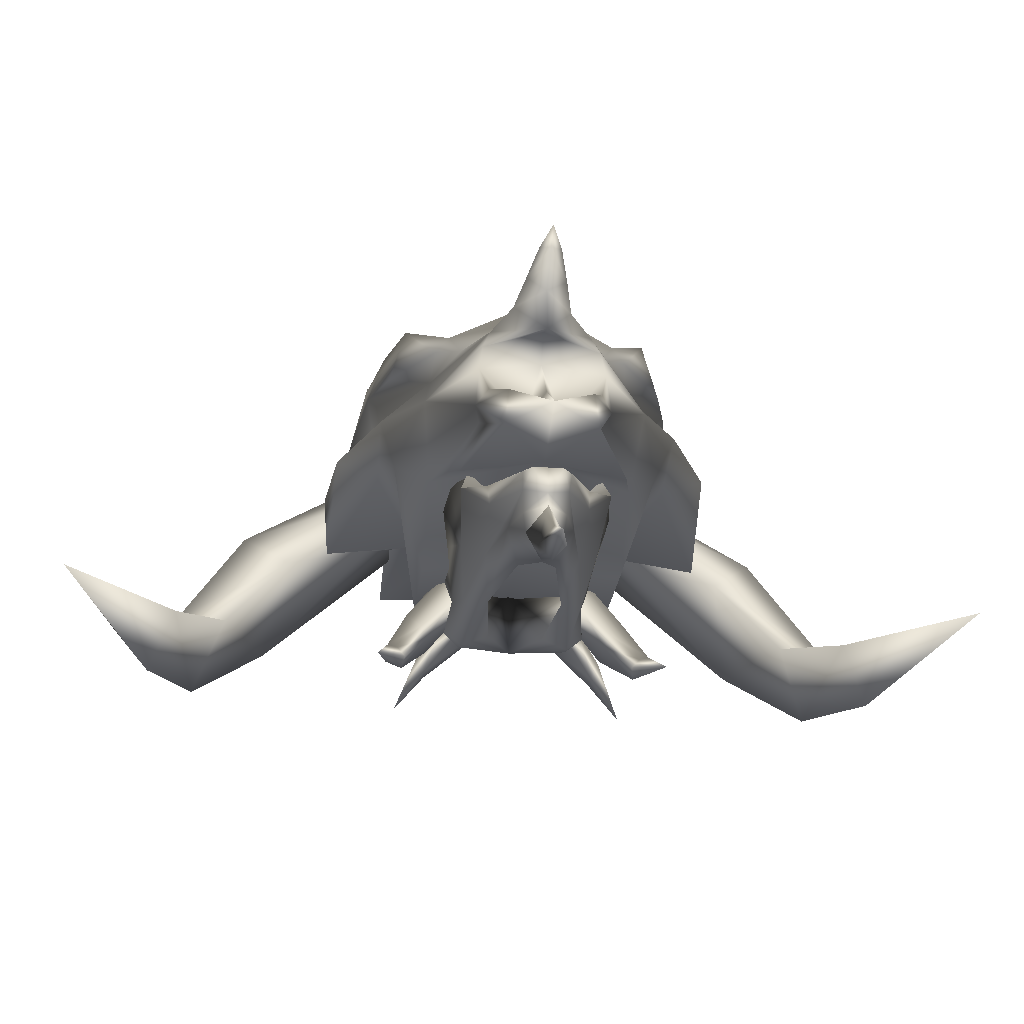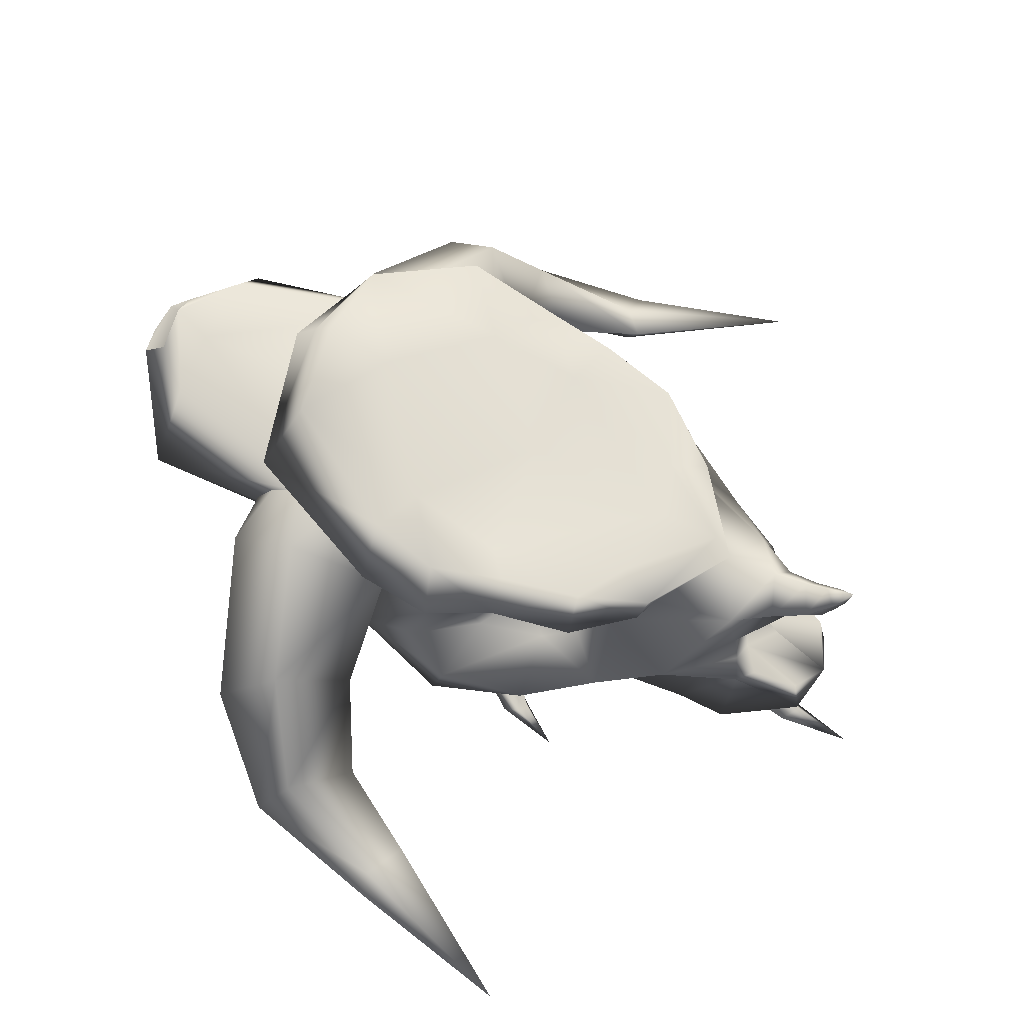
<metadata>
{"format":"obj","ext":"obj","renderer":"f3d","projection":"perspective","resolution":1024,"background":"white","views":[{"elev":-30.7,"azim":83.7,"up":"+Y"},{"elev":63.0,"azim":22.7,"up":"+Y"}]}
</metadata>
<code>
o db_dragonskull02
v -1.212 1.605 -1.096
v -1.074 1.047 -0.8318
v -1.521 1.43 -0.5275
v -1.212 1.605 1.431
v -1.763 1.56 1.364
v -1.57 1.103 1.858
v -1.979 1.116 1.825
v -1.521 1.43 0.8628
v -1.074 1.047 1.167
v -1.591 0.7834 1.749
v -1.951 0.1387 2.264
v -1.952 0.8195 1.729
v -1.952 0.8195 1.729
v -1.521 1.43 0.8628
v 5.047 -0.21 0.4052
v 4.04 0.5793 0.4891
v 3.669 0.2469 0.1677
v 4.597 0.8004 0.1677
v 5.297 0.005139 0.1677
v 6.348 -0.6591 0.1677
v 4.947 -0.4355 0.1677
v 5.047 -0.21 -0.0698
v 4.04 0.5793 -0.1538
v -1.521 1.43 -0.5275
v -1.763 1.56 -1.028
v -1.979 1.116 -1.49
v -1.57 1.103 -1.523
v -1.212 1.605 -1.096
v -1.952 0.8195 -1.394
v -1.951 0.1387 -1.928
v -1.591 0.7834 -1.414
v -1.074 1.047 -0.8318
v -1.521 1.43 -0.5275
v -1.952 0.8195 -1.394
v 0.9083 -0.1678 -2.386
v -0.1409 0.1948 -2.201
v 0.1675 0.3782 -2.188
v 0.2787 0.2787 -2.014
v 0.2077 0.137 -1.874
v -0.02785 0.01969 -1.924
v -0.3538 1.268 -1.831
v -0.1632 0.958 -1.581
v -0.9595 1.125 -1.722
v -0.9167 0.8017 -1.453
v -0.3346 0.7885 -1.468
v -0.1055 1.466 -1.024
v -0.2103 1.987 -1.186
v -0.7082 2.232 -1.24
v -1.212 1.605 -1.096
v -0.7872 1.176 -1.113
v 3.299 1.899 1.054
v 2.681 2.003 0.8003
v 2.96 2.032 1.478
v 2.687 2.523 1.338
v 2.428 2.148 0.9431
v -1.212 1.605 1.431
v -0.7872 1.176 1.448
v -0.7082 2.232 1.576
v -0.2103 1.987 1.521
v -0.1055 1.466 1.359
v -1.763 1.56 1.364
v -1.521 1.43 0.8629
v -1.212 1.605 1.431
v -1.074 1.047 1.167
v 2.96 2.032 -1.142
v 2.681 2.003 -0.4649
v 3.299 1.899 -0.7185
v 2.428 2.148 -0.6077
v 2.687 2.523 -1.002
v 4.04 0.5793 0.4891
v 3.669 0.2469 0.1677
v 4.04 0.5793 -0.1538
v 4.597 0.8004 0.1677
v 2.898 0.5958 0.4914
v 2.681 2.003 0.8003
v 3.669 0.2469 0.1677
v 1.141 0.8349 0.8151
v 2.428 2.148 0.9431
v 2.045 2.565 1.584
v 2.687 2.523 1.338
v 1.43 2.459 1.668
v -1.424 1.145 0.1677
v -0.4215 0.9589 -0.3239
v -1.642 2.49 0.1677
v -0.4215 0.9588 0.6593
v -0.7089 2.382 1.47
v 0.7754 2.105 1.549
v -1.57 3.322 1.322
v -0.7089 2.382 -1.134
v -1.57 3.322 -0.9866
v 1.141 0.8349 -0.4797
v 0.7754 2.105 -1.214
v 2.428 2.148 -0.6077
v 2.687 2.523 -1.002
v 2.045 2.565 -1.249
v 1.43 2.459 -1.333
v 2.898 0.5958 -0.156
v 2.681 2.003 -0.4649
v 4.647 1.498 0.1677
v 3.799 1.498 0.443
v 3.299 1.899 1.054
v 3.799 1.498 -0.1077
v 3.299 1.899 -0.7185
v 2.898 0.5958 0.4914
v 3.508 0.9451 0.7365
v 1.141 0.8349 0.8151
v 3.669 0.2469 0.1677
v 4.04 0.5793 0.4891
v 4.118 0.9184 0.5367
v 4.597 0.8004 0.1677
v -7.715 6.658 -0.3685
v -8.184 6.154 -0.3531
v -7.641 7.119 0.168
v -7.715 6.658 0.753
v -8.184 6.154 0.7061
v -8.299 5.971 0.168
v 1.939 1.487 1.373
v 2.045 2.565 1.584
v 1.43 2.459 1.668
v 2.687 2.523 1.338
v 3.348 1.512 1.024
v 2.267 1.115 0.9862
v 4.285 1.27 0.5587
v 2.96 2.032 1.478
v -1.967 7.438 0.1746
v -0.5037 6.839 0.1746
v -2.054 7.049 -1.622
v -0.5181 6.342 -1.751
v -1.338 6.706 -2.667
v -7.236 5.311 -2.005
v -1.714 5.233 -2.084
v -0.6444 3.727 -1.636
v -1.095 4.272 0.1683
v -8.299 5.971 0.168
v -7.236 5.311 2.341
v -8.184 6.154 0.7061
v -7.715 6.658 0.753
v -7.058 6.541 1.432
v -7.641 7.119 0.168
v -0.6444 3.727 1.973
v -1.714 5.233 2.421
v -3.926 6.235 2.277
v -7.163 6.474 0.168
v -7.058 6.541 -1.096
v -7.715 6.658 -0.3685
v -2.732 6.412 1.716
v -8.184 6.154 -0.3531
v -3.926 6.235 -1.941
v -5.13 6.417 0.168
v -2.678 6.176 1.363
v -2.732 6.412 -1.379
v -2.664 6.185 -1.011
v -2.882 6.918 0.1683
v -4.499 6.287 1.42
v -3.974 4.884 1.476
v -5.133 5.397 1.95
v -2.987 5.722 0.8532
v -1.558 4.572 1.483
v -5.133 5.397 -1.628
v -3.974 4.884 -1.154
v -4.499 6.287 -1.098
v -2.987 5.722 -0.5314
v -1.558 4.572 -1.161
v 5.41 5.428 0.0009675
v 5.678 5.761 0.178
v 5.574 5.349 0.2048
v 5.406 5.454 0.3926
v 4.989 5.103 0.5716
v 5.212 5.615 0.183
v 4.997 5.055 -0.1376
v 5.444 5.045 0.2241
v 5.248 4.674 0.2472
v 4.413 4.872 0.734
v 4.815 5.519 0.1853
v 4.214 5.455 0.1832
v 4.424 4.803 -0.2796
v 3.742 4.79 -0.7211
v 4.738 4.248 0.1746
v 3.742 4.791 1.07
v 3.34 5.445 0.1746
v 4.201 1.891 0.1746
v 5.55 2.226 0.1746
v 5.318 1.893 0.9609
v 5.319 1.893 -0.6117
v 4.017 1.724 -1.253
v 3.175 2.215 1.73
v 4.013 1.72 1.602
v 1.994 2.713 -1.617
v 1.435 2.345 0.1746
v 0.1425 2.182 0.1746
v 0.6771 1.695 -1.615
v -1.481 2.375 0.1746
v -1.289 1.904 -1.615
v -2.127 2.799 0.1746
v 1.988 2.708 1.966
v 2.177 2.333 0.1746
v -1.296 1.896 1.964
v 0.6684 1.687 1.964
v 3.18 2.22 -1.381
v -0.9166 0.8017 1.788
v -1.212 1.605 1.431
v -0.7872 1.176 1.448
v -0.9595 1.125 2.058
v -0.7082 2.232 1.576
v -0.3538 1.268 2.166
v -0.2102 1.987 1.521
v -0.1632 0.958 1.917
v -0.1055 1.466 1.359
v -0.3345 0.7884 1.803
v -0.1409 0.1948 2.537
v 0.1675 0.3781 2.524
v 0.9083 -0.1678 2.722
v 0.2077 0.137 2.209
v 0.2787 0.2787 2.349
v -0.02785 0.01969 2.259
v -1.042 0.2365 6.797
v -0.6691 1.283 6.352
v 1.935 0.6825 8.174
v -3.101 0.8561 6.062
v -2.045 1.864 5.476
v -4.185 2.236 4.78
v -3.426 1.723 6.764
v -1.011 0.9216 7.374
v -1.113 1.045 6.974
v -4.58 3.59 5.587
v -5.184 5.36 3.275
v -5.133 5.397 1.95
v -4.499 6.287 1.42
v -2.92 2.355 6.406
v -3.527 4.485 5.246
v -3.996 5.974 3.292
v -2.51 3.44 4.349
v -2.413 4.893 2.837
v -3.41 6.031 1.958
v -2.987 5.722 0.8532
v -3.68 4.453 2.809
v -1.558 4.572 1.483
v -3.974 4.884 1.476
v 1.935 0.6825 -7.852
v -0.6691 1.283 -6.031
v -1.042 0.2365 -6.476
v -1.113 1.045 -6.652
v -2.92 2.355 -6.084
v -3.426 1.723 -6.442
v -3.527 4.485 -4.924
v -4.58 3.59 -5.265
v -3.996 5.974 -2.97
v -5.184 5.36 -2.954
v -4.499 6.287 -1.098
v -1.011 0.9216 -7.052
v -3.101 0.8561 -5.74
v -4.185 2.236 -4.459
v -5.133 5.397 -1.628
v -2.987 5.722 -0.5314
v -3.41 6.031 -1.636
v -2.413 4.893 -2.515
v -1.558 4.572 -1.161
v -3.68 4.453 -2.487
v -2.51 3.44 -4.027
v -3.974 4.884 -1.154
v -2.045 1.864 -5.155
v -0.7089 2.382 1.47
v -1.57 3.322 1.322
v -2.175 2.902 1.712
v -1.642 2.49 0.1677
v -0.5822 0.8445 1.128
v -1.074 1.047 1.167
v -1.424 1.145 0.1677
v -1.521 1.43 0.8629
v -1.709 2.052 0.1677
v -1.763 1.56 1.364
v -2.117 2.001 1.694
v -0.7082 2.232 1.576
v 0.7754 2.105 1.549
v -1.212 1.605 1.431
v -0.2103 1.987 1.521
v -0.1055 1.466 1.359
v -0.4215 0.9588 0.6593
v -0.7872 1.176 1.448
v 0.7216 1.062 1.23
v 4.504 1.099 0.1677
v 4.118 0.9184 -0.2013
v 4.04 0.5793 -0.1538
v 4.285 1.27 -0.2233
v 4.647 1.496 -0.09735
v 3.508 0.9451 -0.4011
v 2.898 0.5958 -0.156
v 1.141 0.8349 -0.4797
v 2.267 1.115 -0.6508
v 3.348 1.512 -0.689
v 4.48 1.497 -0.2461
v 4.48 1.497 0.5815
v 4.647 1.496 0.4327
v 3.299 1.899 1.054
v 4.647 1.498 0.1677
v 3.299 1.899 -0.7185
v 2.687 2.523 -1.002
v 1.939 1.487 -1.038
v 2.045 2.565 -1.249
v 2.96 2.032 -1.142
v 1.43 2.459 -1.333
v 0.7754 2.105 -1.214
v -0.1055 1.466 -1.024
v -0.2103 1.987 -1.186
v -0.7082 2.232 -1.24
v -1.57 3.322 -0.9866
v -2.175 2.902 -1.377
v -0.7089 2.382 -1.134
v -2.117 2.001 -1.359
v -1.763 1.56 -1.028
v -1.521 1.43 -0.5275
v -1.212 1.605 -1.096
v -0.7872 1.176 -1.113
v -1.074 1.047 -0.8318
v -0.5822 0.8445 -0.7925
v 0.7216 1.062 -0.8951
v -0.4215 0.9589 -0.3239
v 1.279 3.428 2.559
v 0.6684 1.687 1.964
v 1.988 2.708 1.966
v -1.296 1.896 1.964
v -1.177 3.184 1.967
v -2.127 2.799 0.1746
v -3.147 4.379 0.1746
v -1.172 3.188 -1.618
v -2.678 4.011 -2.98
v -1.134 2.925 -3.3
v -0.8498 3.907 -3.395
v 4.099 2.645 1.152
v 4.013 1.72 1.602
v 5.318 1.893 0.9609
v 3.175 2.215 1.73
v 3.562 3.002 1.239
v 2.885 3.817 2.136
v 1.806 4.027 2.856
v 0.5257 3.585 2.811
v 0.606 3.871 3.573
v 4.113 2.999 1.354
v 4.035 3.806 1.282
v 3.919 4.353 1.213
v 3.777 4.143 0.1746
v 4.183 4.553 0.1746
v 5.178 2.655 0.8925
v 5.55 2.226 0.1746
v 4.507 3.102 0.1746
v 4.051 2.75 0.4985
v 4.393 3.16 1.148
v 5.178 2.656 -0.5432
v 5.319 1.893 -0.6117
v 4.052 2.75 -0.1493
v 3.919 4.352 -0.864
v 4.036 3.806 -0.933
v 4.394 3.161 -0.7989
v 4.115 3 -1.005
v 4.101 2.647 -0.8031
v 4.017 1.724 -1.253
v 3.18 2.22 -1.381
v 3.565 3.004 -0.8901
v 2.889 3.819 -1.787
v 1.994 2.713 -1.617
v 3.742 4.79 -0.7211
v 1.744 4.979 -1.626
v 1.286 3.433 -2.21
v 0.6771 1.695 -1.615
v 1.812 4.03 -2.507
v 1.186 4.603 -1.907
v -1.289 1.904 -1.615
v 0.6143 3.877 -3.224
v 0.533 3.591 -2.462
v 0.623 4.426 -2.179
v -0.5103 4.533 -2.427
v -1.517 4.588 -3.088
v 3.34 5.445 0.1746
v 2.323 5.599 -1.334
v 3.023 5.994 0.1746
v 2.323 5.602 1.683
v 2.379 5.288 1.466
v 2.207 5.346 1.912
v 1.742 4.979 1.976
v 1.18 5.376 2.686
v -0.1565 5.777 3.022
v 1.227 6.421 2.414
v -0.09653 6.699 2.73
v -0.517 6.346 2.101
v 1.723 5.833 1.33
v 1.722 5.83 -0.9807
v 1.958 6.157 0.1746
v 0.7388 6.458 0.1746
v -2.053 7.053 1.971
v -3.37 8.039 0.1746
v -4.332 8.153 1.696
v -4.417 8.577 0.1746
v -4.765 8.279 0.1746
v -4.33 8.15 -1.347
v -5.002 6.549 -1.831
v -2.845 7.53 -2.607
v -2.613 5.687 -2.88
v -2.081 5.051 -2.464
v -1.367 5.325 -2.961
v -0.7777 5.065 -2.484
v -0.1561 5.773 -2.673
v -0.09862 6.692 -2.381
v 1.225 6.415 -2.065
v 0.06205 4.646 -1.625
v 2.379 5.286 -1.117
v 2.207 5.343 -1.562
v 1.181 5.374 -2.337
v 3.742 4.791 1.07
v 4.738 4.248 0.1746
v -0.5145 4.532 2.776
v 0.6188 4.425 2.528
v 0.0593 4.646 1.974
v 1.183 4.602 2.257
v -0.858 3.901 3.744
v -1.522 4.586 3.437
v -0.7804 5.066 2.833
v -1.145 2.915 3.65
v -2.684 4.008 3.329
v -1.37 5.326 3.31
v -2.084 5.051 2.813
v -1.335 6.713 3.016
v -2.615 5.69 3.229
v -5.006 6.548 2.18
v -5.152 7.884 0.1746
v -5.2 7.078 0.1746
v -2.346 7.494 2.956
v -1.212 1.605 -1.096
v -0.7082 2.232 -1.24
v -0.7872 1.176 -1.113
v -0.1055 1.466 -1.024
v -0.2103 1.987 -1.186
v -1.763 1.56 -1.028
g Geoset0
f 1 2 3
f 4 5 6
f 7 6 5
f 7 5 8
f 9 4 10
f 6 10 4
f 10 6 11
f 6 7 11
f 11 7 12
f 8 12 7
f 11 13 10
f 14 10 13
f 10 14 9
f 15 16 17
f 16 15 18
f 19 18 15
f 20 21 22
f 17 22 21
f 22 17 23
f 23 18 22
f 19 22 18
f 22 19 20
f 15 20 19
f 20 15 21
f 17 21 15
f 24 25 26
f 25 27 26
f 27 25 28
f 26 29 24
f 29 26 30
f 30 26 27
f 30 27 31
f 28 31 27
f 31 28 32
f 32 33 31
f 34 31 33
f 31 34 30
f 35 36 37
f 37 38 35
f 39 40 35
f 35 40 36
f 41 42 37
f 37 43 41
f 43 37 36
f 36 44 43
f 44 36 40
f 45 44 40
f 40 39 45
f 39 38 45
f 38 39 35
f 42 45 38
f 38 37 42
f 45 42 46
f 47 46 42
f 42 41 47
f 41 48 47
f 48 41 43
f 43 49 48
f 49 43 44
f 50 49 44
f 44 45 50
f 46 50 45
f 51 52 53
f 52 54 53
f 52 55 54
f 56 57 58
f 57 59 58
f 57 60 59
f 61 62 63
f 62 64 56
f 65 66 67
f 65 68 66
f 65 69 68
f 70 71 72
f 72 73 70
f 74 75 76
f 77 75 74
f 77 78 75
f 77 79 78
f 78 79 80
f 79 77 81
f 82 83 84
f 82 84 85
f 85 84 86
f 77 85 86
f 77 86 87
f 81 77 87
f 84 88 86
f 84 89 90
f 83 89 84
f 91 89 83
f 91 92 89
f 93 94 95
f 91 93 95
f 95 96 91
f 96 92 91
f 91 97 98
f 91 98 93
f 99 100 101
f 102 76 99
f 100 99 76
f 75 100 76
f 100 75 101
f 99 103 102
f 102 103 98
f 98 76 102
f 97 76 98
f 104 105 106
f 107 105 104
f 108 105 107
f 109 105 108
f 110 109 108
f 111 112 113
f 112 114 113
f 112 115 114
f 112 116 115
f 117 118 119
f 120 118 117
f 121 122 123
f 122 121 117
f 121 124 117
f 124 120 117
f 125 126 127
f 128 127 126
f 128 129 127
f 130 131 132
f 133 130 132
f 130 133 134
f 134 133 135
f 135 136 134
f 136 135 137
f 138 139 137
f 137 135 138
f 140 135 133
f 135 140 141
f 135 141 142
f 142 138 135
f 142 143 138
f 138 143 139
f 144 139 143
f 144 145 139
f 146 142 141
f 134 147 130
f 145 130 147
f 144 130 145
f 148 130 144
f 148 144 143
f 143 149 148
f 143 142 149
f 149 142 150
f 150 142 146
f 130 148 131
f 151 131 148
f 152 151 148
f 149 152 148
f 149 153 152
f 149 150 153
f 154 155 156
f 154 157 155
f 157 158 155
f 159 160 161
f 160 162 161
f 160 163 162
f 164 165 166
f 165 167 166
f 167 168 166
f 169 168 167
f 165 169 167
f 169 165 164
f 170 169 164
f 168 171 166
f 170 164 166
f 171 170 166
f 171 172 170
f 172 171 168
f 168 173 172
f 173 168 174
f 174 175 173
f 175 174 176
f 176 177 175
f 177 176 178
f 169 174 168
f 174 169 170
f 170 176 174
f 176 170 172
f 172 178 176
f 178 172 173
f 173 179 178
f 179 173 175
f 175 180 179
f 180 175 177
f 181 182 183
f 181 184 182
f 181 185 184
f 186 181 187
f 181 183 187
f 188 189 190
f 190 191 188
f 191 190 192
f 192 193 191
f 193 192 194
f 195 181 186
f 181 195 196
f 197 194 192
f 192 198 197
f 198 192 190
f 190 195 198
f 195 190 189
f 189 196 195
f 189 188 196
f 181 196 188
f 188 199 181
f 199 185 181
f 200 201 202
f 200 203 201
f 204 201 203
f 203 205 204
f 206 204 205
f 206 205 207
f 207 208 206
f 208 207 209
f 203 200 210
f 210 211 203
f 205 203 211
f 211 207 205
f 212 213 214
f 214 209 207
f 209 214 213
f 209 213 215
f 212 215 213
f 207 211 214
f 212 214 211
f 211 210 212
f 210 215 212
f 215 210 200
f 215 200 209
f 202 209 200
f 209 202 208
f 216 217 218
f 219 217 216
f 219 220 217
f 220 219 221
f 222 223 224
f 219 223 222
f 219 222 225
f 219 225 221
f 221 225 226
f 221 226 227
f 227 226 228
f 222 224 229
f 229 230 222
f 222 230 225
f 230 231 225
f 225 231 226
f 226 231 228
f 232 230 229
f 233 230 232
f 233 231 230
f 233 234 231
f 228 231 234
f 228 234 235
f 233 232 236
f 237 233 236
f 233 237 234
f 237 235 234
f 238 237 236
f 238 236 227
f 221 227 236
f 232 221 236
f 232 220 221
f 232 229 220
f 217 220 229
f 224 217 229
f 218 217 224
f 223 218 224
f 216 218 223
f 219 216 223
f 239 240 241
f 242 240 239
f 243 240 242
f 243 242 244
f 244 245 243
f 246 245 244
f 246 247 245
f 248 247 246
f 249 247 248
f 242 250 244
f 244 250 251
f 246 244 251
f 252 246 251
f 248 246 252
f 253 248 252
f 249 248 253
f 254 255 249
f 255 247 249
f 247 255 256
f 255 254 257
f 255 257 256
f 258 259 256
f 258 256 257
f 258 257 260
f 253 258 260
f 258 253 252
f 258 252 259
f 252 261 259
f 252 251 261
f 245 247 256
f 259 245 256
f 243 245 259
f 261 243 259
f 243 261 240
f 240 261 251
f 241 240 251
f 250 241 251
f 250 239 241
f 242 239 250
f 262 263 264
f 265 264 263
f 266 267 268
f 267 269 268
f 268 269 270
f 269 271 270
f 271 265 270
f 265 271 272
f 265 272 264
f 264 272 273
f 273 262 264
f 273 274 262
f 272 275 273
f 272 271 275
f 276 274 273
f 277 274 276
f 266 278 106
f 266 268 278
f 279 275 267
f 277 280 117
f 117 274 277
f 117 119 274
f 117 280 122
f 279 267 266
f 277 279 266
f 277 266 280
f 106 280 266
f 106 122 280
f 122 106 105
f 122 105 123
f 105 109 123
f 109 281 123
f 281 109 110
f 281 110 282
f 110 283 282
f 281 284 285
f 282 284 281
f 286 284 282
f 282 283 286
f 283 107 286
f 107 287 286
f 287 288 286
f 289 286 288
f 289 284 286
f 290 284 289
f 291 284 290
f 292 293 294
f 295 294 293
f 285 284 291
f 290 296 291
f 291 296 285
f 295 285 296
f 295 281 285
f 295 293 281
f 281 293 123
f 293 292 123
f 292 121 123
f 121 292 294
f 121 294 124
f 297 298 299
f 300 298 297
f 298 301 299
f 298 302 301
f 298 303 302
f 303 304 302
f 304 305 302
f 265 306 307
f 308 307 306
f 305 308 302
f 305 307 308
f 307 305 309
f 265 307 309
f 265 309 310
f 310 270 265
f 311 270 310
f 268 270 311
f 309 312 310
f 309 305 312
f 313 314 312
f 313 315 314
f 303 315 313
f 303 316 315
f 303 298 316
f 314 268 311
f 315 268 314
f 315 317 268
f 315 288 317
f 288 315 316
f 288 316 289
f 298 289 316
f 289 298 290
f 290 298 300
f 290 300 296
f 318 319 320
f 319 318 321
f 321 318 322
f 323 321 322
f 324 323 322
f 324 325 323
f 324 326 325
f 326 327 325
f 326 328 327
f 329 330 331
f 332 330 329
f 332 329 333
f 320 332 333
f 320 333 334
f 334 318 320
f 318 334 335
f 336 318 335
f 337 336 335
f 333 329 338
f 333 338 334
f 338 339 334
f 339 340 334
f 339 341 340
f 341 342 340
f 338 329 331
f 343 331 344
f 345 346 344
f 343 344 346
f 346 347 343
f 348 344 349
f 348 350 344
f 345 344 350
f 345 350 341
f 345 341 346
f 341 339 346
f 339 347 346
f 338 347 339
f 338 343 347
f 338 331 343
f 341 351 342
f 352 351 341
f 341 350 352
f 352 350 353
f 350 348 353
f 354 353 348
f 354 348 349
f 354 349 355
f 355 349 356
f 357 355 356
f 358 354 355
f 357 358 355
f 354 352 353
f 354 359 352
f 358 359 354
f 360 359 358
f 360 358 357
f 352 359 351
f 351 359 361
f 359 362 361
f 363 360 364
f 359 360 363
f 363 365 359
f 365 362 359
f 366 362 365
f 364 367 363
f 328 368 327
f 327 368 369
f 369 325 327
f 323 325 367
f 367 325 363
f 363 325 369
f 369 365 363
f 368 365 369
f 365 368 370
f 370 368 328
f 370 328 371
f 372 371 328
f 373 374 375
f 373 375 376
f 377 373 376
f 377 376 378
f 377 378 379
f 379 378 380
f 380 381 379
f 382 381 380
f 382 383 381
f 384 383 382
f 378 382 380
f 378 376 382
f 385 376 375
f 385 382 376
f 386 387 375
f 387 385 375
f 384 385 387
f 385 384 382
f 128 126 388
f 128 387 386
f 128 388 387
f 384 387 388
f 384 388 126
f 384 126 389
f 125 389 126
f 125 390 389
f 326 372 328
f 391 392 393
f 390 391 389
f 391 390 392
f 394 392 390
f 394 393 392
f 393 394 395
f 390 125 127
f 127 394 390
f 394 127 396
f 396 395 394
f 395 396 397
f 395 397 324
f 398 324 397
f 326 324 398
f 398 399 326
f 372 326 399
f 397 399 398
f 399 397 129
f 129 397 396
f 127 129 396
f 371 372 400
f 399 400 372
f 399 401 400
f 129 401 399
f 401 129 402
f 402 129 128
f 128 403 402
f 386 403 128
f 386 374 403
f 386 375 374
f 371 404 370
f 400 404 371
f 401 404 400
f 403 401 402
f 405 374 373
f 405 406 374
f 406 403 374
f 406 407 403
f 403 407 401
f 407 362 401
f 362 404 401
f 366 404 362
f 370 404 366
f 370 366 365
f 361 362 405
f 405 362 406
f 362 407 406
f 361 405 373
f 408 377 379
f 408 373 377
f 409 351 361
f 410 411 412
f 411 413 412
f 411 335 413
f 413 335 379
f 335 334 379
f 334 408 379
f 340 408 334
f 409 408 340
f 342 409 340
f 342 351 409
f 335 411 337
f 411 414 337
f 415 414 410
f 411 410 414
f 410 416 415
f 416 410 412
f 417 336 337
f 414 417 337
f 418 417 414
f 418 414 415
f 415 419 418
f 419 415 416
f 419 416 381
f 381 416 412
f 379 381 412
f 413 379 412
f 318 336 322
f 420 418 419
f 381 383 421
f 421 419 381
f 419 421 422
f 422 420 419
f 420 422 324
f 418 420 324
f 324 322 418
f 418 322 417
f 336 417 322
f 423 424 425
f 425 324 423
f 423 324 422
f 423 422 426
f 421 426 422
f 383 384 421
f 384 389 421
f 389 426 421
f 426 389 391
f 426 391 423
f 393 423 391
f 424 423 393
f 424 393 395
f 395 425 424
f 425 395 324
f 427 428 429
f 428 430 429
f 428 431 430
f 427 3 432

</code>
